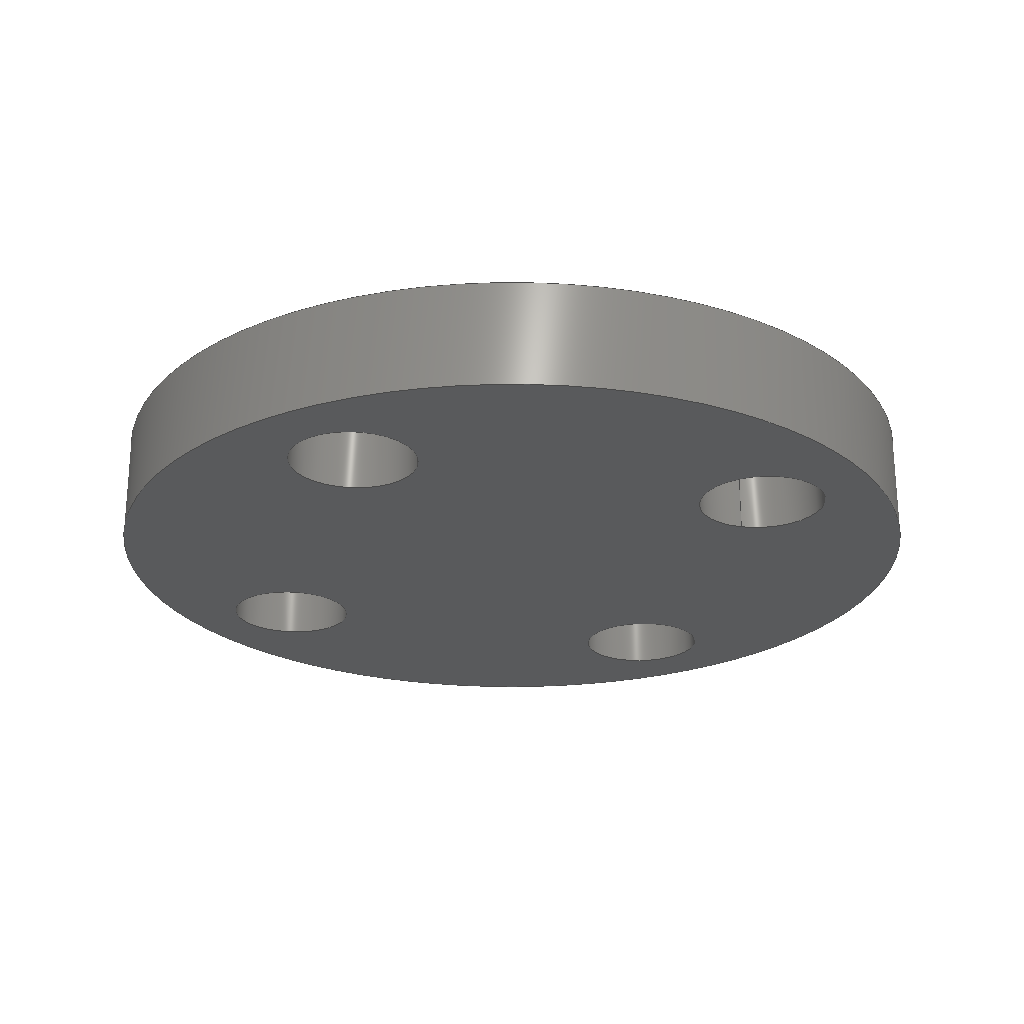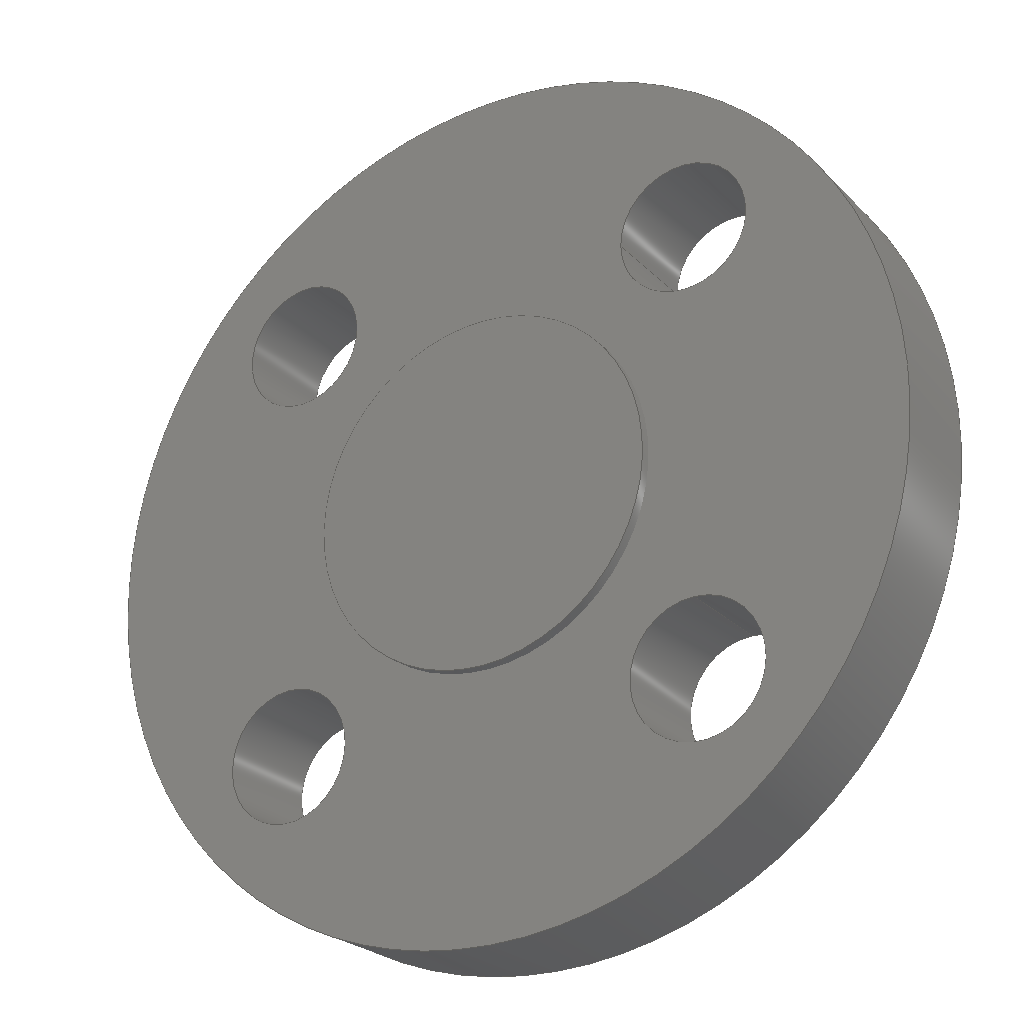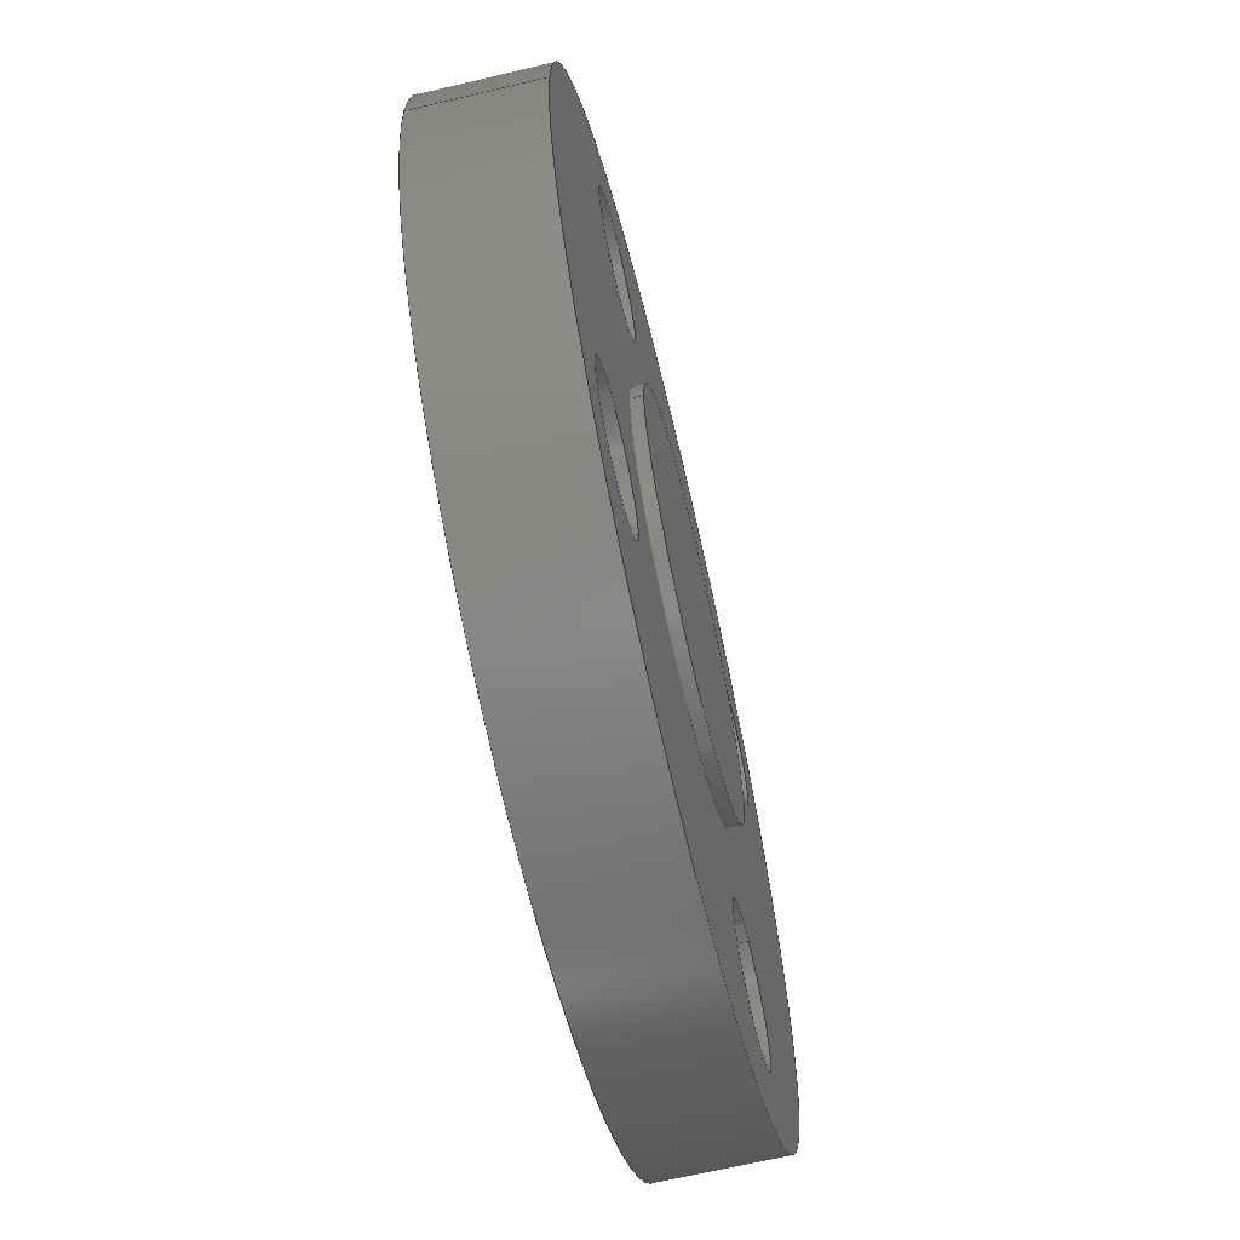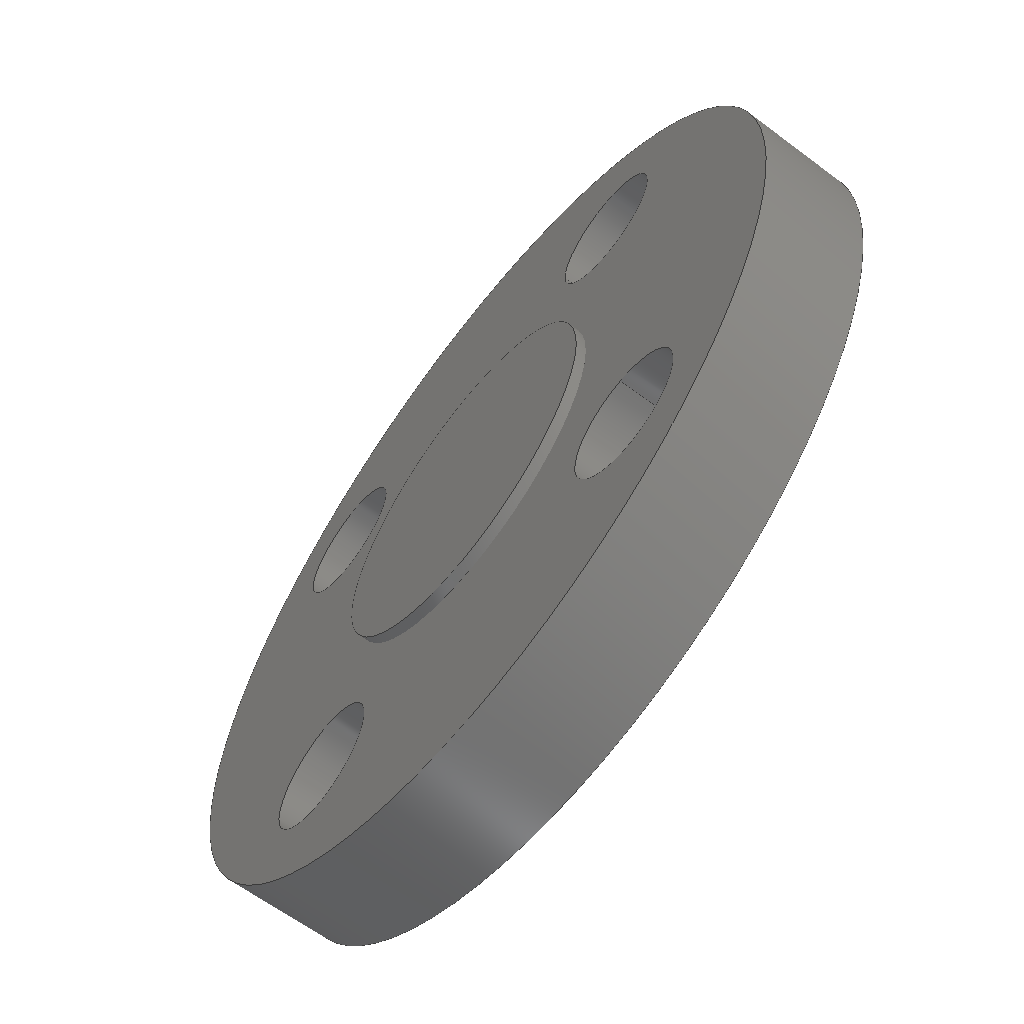
<metadata>
{"format":"step","ext":"stp","renderer":"f3d","projection":"perspective","resolution":1024,"background":"white","views":[{"elev":-23.9,"azim":-103.7,"up":"+Y"},{"elev":-24.4,"azim":-147.6,"up":"+Z"},{"elev":-66.6,"azim":103.3,"up":"+Z"},{"elev":-63.0,"azim":-127.2,"up":"+Z"}]}
</metadata>
<code>
ISO-10303-21;
DATA;
#1=MECHANICAL_DESIGN_GEOMETRIC_PRESENTATION_REPRESENTATION('',(#4),#286);
#2=SHAPE_REPRESENTATION_RELATIONSHIP('SRR','None',#297,#3);
#3=ADVANCED_BREP_SHAPE_REPRESENTATION('',(#5),#285);
#4=STYLED_ITEM('',(#306),#5);
#5=MANIFOLD_SOLID_BREP('Solid1',#150);
#6=FACE_BOUND('',#33,.T.);
#7=FACE_BOUND('',#34,.T.);
#8=FACE_BOUND('',#35,.T.);
#9=FACE_BOUND('',#36,.T.);
#10=FACE_BOUND('',#37,.T.);
#11=FACE_BOUND('',#41,.T.);
#12=FACE_BOUND('',#42,.T.);
#13=FACE_BOUND('',#43,.T.);
#14=FACE_BOUND('',#44,.T.);
#15=PLANE('',#187);
#16=PLANE('',#191);
#17=PLANE('',#192);
#18=FACE_OUTER_BOUND('',#27,.T.);
#19=FACE_OUTER_BOUND('',#28,.T.);
#20=FACE_OUTER_BOUND('',#29,.T.);
#21=FACE_OUTER_BOUND('',#30,.T.);
#22=FACE_OUTER_BOUND('',#31,.T.);
#23=FACE_OUTER_BOUND('',#32,.T.);
#24=FACE_OUTER_BOUND('',#38,.T.);
#25=FACE_OUTER_BOUND('',#39,.T.);
#26=FACE_OUTER_BOUND('',#40,.T.);
#27=EDGE_LOOP('',(#99,#100,#101,#102));
#28=EDGE_LOOP('',(#103,#104,#105,#106));
#29=EDGE_LOOP('',(#107,#108,#109,#110));
#30=EDGE_LOOP('',(#111,#112,#113,#114));
#31=EDGE_LOOP('',(#115,#116,#117,#118));
#32=EDGE_LOOP('',(#119));
#33=EDGE_LOOP('',(#120));
#34=EDGE_LOOP('',(#121));
#35=EDGE_LOOP('',(#122));
#36=EDGE_LOOP('',(#123));
#37=EDGE_LOOP('',(#124));
#38=EDGE_LOOP('',(#125,#126,#127,#128));
#39=EDGE_LOOP('',(#129));
#40=EDGE_LOOP('',(#130));
#41=EDGE_LOOP('',(#131));
#42=EDGE_LOOP('',(#132));
#43=EDGE_LOOP('',(#133));
#44=EDGE_LOOP('',(#134));
#45=LINE('',#248,#51);
#46=LINE('',#254,#52);
#47=LINE('',#260,#53);
#48=LINE('',#266,#54);
#49=LINE('',#272,#55);
#50=LINE('',#280,#56);
#51=VECTOR('',#199,0.375);
#52=VECTOR('',#206,0.375);
#53=VECTOR('',#213,0.375);
#54=VECTOR('',#220,0.375);
#55=VECTOR('',#227,2.44);
#56=VECTOR('',#238,1);
#57=CIRCLE('',#173,0.375);
#58=CIRCLE('',#174,0.375);
#59=CIRCLE('',#176,0.375);
#60=CIRCLE('',#177,0.375);
#61=CIRCLE('',#179,0.375);
#62=CIRCLE('',#180,0.375);
#63=CIRCLE('',#182,0.375);
#64=CIRCLE('',#183,0.375);
#65=CIRCLE('',#185,2.44);
#66=CIRCLE('',#186,2.44);
#67=CIRCLE('',#188,1);
#68=CIRCLE('',#190,1);
#69=VERTEX_POINT('',#245);
#70=VERTEX_POINT('',#247);
#71=VERTEX_POINT('',#251);
#72=VERTEX_POINT('',#253);
#73=VERTEX_POINT('',#257);
#74=VERTEX_POINT('',#259);
#75=VERTEX_POINT('',#263);
#76=VERTEX_POINT('',#265);
#77=VERTEX_POINT('',#269);
#78=VERTEX_POINT('',#271);
#79=VERTEX_POINT('',#275);
#80=VERTEX_POINT('',#278);
#81=EDGE_CURVE('',#69,#69,#57,.T.);
#82=EDGE_CURVE('',#69,#70,#45,.T.);
#83=EDGE_CURVE('',#70,#70,#58,.T.);
#84=EDGE_CURVE('',#71,#71,#59,.T.);
#85=EDGE_CURVE('',#71,#72,#46,.T.);
#86=EDGE_CURVE('',#72,#72,#60,.T.);
#87=EDGE_CURVE('',#73,#73,#61,.T.);
#88=EDGE_CURVE('',#73,#74,#47,.T.);
#89=EDGE_CURVE('',#74,#74,#62,.T.);
#90=EDGE_CURVE('',#75,#75,#63,.T.);
#91=EDGE_CURVE('',#75,#76,#48,.T.);
#92=EDGE_CURVE('',#76,#76,#64,.T.);
#93=EDGE_CURVE('',#77,#77,#65,.T.);
#94=EDGE_CURVE('',#77,#78,#49,.T.);
#95=EDGE_CURVE('',#78,#78,#66,.T.);
#96=EDGE_CURVE('',#79,#79,#67,.T.);
#97=EDGE_CURVE('',#80,#80,#68,.T.);
#98=EDGE_CURVE('',#80,#79,#50,.T.);
#99=ORIENTED_EDGE('',*,*,#81,.F.);
#100=ORIENTED_EDGE('',*,*,#82,.T.);
#101=ORIENTED_EDGE('',*,*,#83,.F.);
#102=ORIENTED_EDGE('',*,*,#82,.F.);
#103=ORIENTED_EDGE('',*,*,#84,.F.);
#104=ORIENTED_EDGE('',*,*,#85,.T.);
#105=ORIENTED_EDGE('',*,*,#86,.F.);
#106=ORIENTED_EDGE('',*,*,#85,.F.);
#107=ORIENTED_EDGE('',*,*,#87,.F.);
#108=ORIENTED_EDGE('',*,*,#88,.T.);
#109=ORIENTED_EDGE('',*,*,#89,.F.);
#110=ORIENTED_EDGE('',*,*,#88,.F.);
#111=ORIENTED_EDGE('',*,*,#90,.F.);
#112=ORIENTED_EDGE('',*,*,#91,.T.);
#113=ORIENTED_EDGE('',*,*,#92,.F.);
#114=ORIENTED_EDGE('',*,*,#91,.F.);
#115=ORIENTED_EDGE('',*,*,#93,.F.);
#116=ORIENTED_EDGE('',*,*,#94,.T.);
#117=ORIENTED_EDGE('',*,*,#95,.T.);
#118=ORIENTED_EDGE('',*,*,#94,.F.);
#119=ORIENTED_EDGE('',*,*,#93,.T.);
#120=ORIENTED_EDGE('',*,*,#81,.T.);
#121=ORIENTED_EDGE('',*,*,#84,.T.);
#122=ORIENTED_EDGE('',*,*,#87,.T.);
#123=ORIENTED_EDGE('',*,*,#90,.T.);
#124=ORIENTED_EDGE('',*,*,#96,.F.);
#125=ORIENTED_EDGE('',*,*,#97,.F.);
#126=ORIENTED_EDGE('',*,*,#98,.T.);
#127=ORIENTED_EDGE('',*,*,#96,.T.);
#128=ORIENTED_EDGE('',*,*,#98,.F.);
#129=ORIENTED_EDGE('',*,*,#97,.T.);
#130=ORIENTED_EDGE('',*,*,#95,.F.);
#131=ORIENTED_EDGE('',*,*,#83,.T.);
#132=ORIENTED_EDGE('',*,*,#86,.T.);
#133=ORIENTED_EDGE('',*,*,#89,.T.);
#134=ORIENTED_EDGE('',*,*,#92,.T.);
#135=CYLINDRICAL_SURFACE('',#172,0.375);
#136=CYLINDRICAL_SURFACE('',#175,0.375);
#137=CYLINDRICAL_SURFACE('',#178,0.375);
#138=CYLINDRICAL_SURFACE('',#181,0.375);
#139=CYLINDRICAL_SURFACE('',#184,2.44);
#140=CYLINDRICAL_SURFACE('',#189,1);
#141=ADVANCED_FACE('',(#18),#135,.F.);
#142=ADVANCED_FACE('',(#19),#136,.F.);
#143=ADVANCED_FACE('',(#20),#137,.F.);
#144=ADVANCED_FACE('',(#21),#138,.F.);
#145=ADVANCED_FACE('',(#22),#139,.T.);
#146=ADVANCED_FACE('',(#23,#6,#7,#8,#9,#10),#15,.T.);
#147=ADVANCED_FACE('',(#24),#140,.T.);
#148=ADVANCED_FACE('',(#25),#16,.T.);
#149=ADVANCED_FACE('',(#26,#11,#12,#13,#14),#17,.T.);
#150=CLOSED_SHELL('',(#141,#142,#143,#144,#145,#146,#147,#148,#149));
#151=DERIVED_UNIT_ELEMENT(#153,1);
#152=DERIVED_UNIT_ELEMENT(#291,-3);
#153=(
CONVERSION_BASED_UNIT('gram',#155)
MASS_UNIT()
NAMED_UNIT(#288)
);
#154=(
MASS_UNIT()
NAMED_UNIT(*)
SI_UNIT(.KILO.,.GRAM.)
);
#155=MASS_MEASURE_WITH_UNIT(MASS_MEASURE(0.001),#154);
#156=DERIVED_UNIT((#151,#152));
#157=MEASURE_REPRESENTATION_ITEM('density measure',
POSITIVE_RATIO_MEASURE(1),#156);
#158=PROPERTY_DEFINITION_REPRESENTATION(#163,#160);
#159=PROPERTY_DEFINITION_REPRESENTATION(#164,#161);
#160=REPRESENTATION('material name',(#162),#285);
#161=REPRESENTATION('density',(#157),#285);
#162=DESCRIPTIVE_REPRESENTATION_ITEM('Generic','Generic');
#163=PROPERTY_DEFINITION('material property','material name',#299);
#164=PROPERTY_DEFINITION('material property','density of part',#299);
#165=DATE_TIME_ROLE('creation_date');
#166=APPLIED_DATE_AND_TIME_ASSIGNMENT(#167,#165,(#299));
#167=DATE_AND_TIME(#168,#169);
#168=CALENDAR_DATE(2023,3,11);
#169=LOCAL_TIME(0,0,0,#170);
#170=COORDINATED_UNIVERSAL_TIME_OFFSET(0,0,.BEHIND.);
#171=AXIS2_PLACEMENT_3D('placement',#243,#193,#194);
#172=AXIS2_PLACEMENT_3D('',#244,#195,#196);
#173=AXIS2_PLACEMENT_3D('',#246,#197,#198);
#174=AXIS2_PLACEMENT_3D('',#249,#200,#201);
#175=AXIS2_PLACEMENT_3D('',#250,#202,#203);
#176=AXIS2_PLACEMENT_3D('',#252,#204,#205);
#177=AXIS2_PLACEMENT_3D('',#255,#207,#208);
#178=AXIS2_PLACEMENT_3D('',#256,#209,#210);
#179=AXIS2_PLACEMENT_3D('',#258,#211,#212);
#180=AXIS2_PLACEMENT_3D('',#261,#214,#215);
#181=AXIS2_PLACEMENT_3D('',#262,#216,#217);
#182=AXIS2_PLACEMENT_3D('',#264,#218,#219);
#183=AXIS2_PLACEMENT_3D('',#267,#221,#222);
#184=AXIS2_PLACEMENT_3D('',#268,#223,#224);
#185=AXIS2_PLACEMENT_3D('',#270,#225,#226);
#186=AXIS2_PLACEMENT_3D('',#273,#228,#229);
#187=AXIS2_PLACEMENT_3D('',#274,#230,#231);
#188=AXIS2_PLACEMENT_3D('',#276,#232,#233);
#189=AXIS2_PLACEMENT_3D('',#277,#234,#235);
#190=AXIS2_PLACEMENT_3D('',#279,#236,#237);
#191=AXIS2_PLACEMENT_3D('',#281,#239,#240);
#192=AXIS2_PLACEMENT_3D('',#282,#241,#242);
#193=DIRECTION('axis',(0,0,1));
#194=DIRECTION('refdir',(1,0,0));
#195=DIRECTION('center_axis',(0,1,0));
#196=DIRECTION('ref_axis',(-1.837e-16,0,1));
#197=DIRECTION('center_axis',(0,-1,0));
#198=DIRECTION('ref_axis',(-1.837e-16,0,1));
#199=DIRECTION('',(0,-1,0));
#200=DIRECTION('center_axis',(0,1,0));
#201=DIRECTION('ref_axis',(-1.837e-16,0,1));
#202=DIRECTION('center_axis',(0,1,0));
#203=DIRECTION('ref_axis',(-1,0,-1.225e-16));
#204=DIRECTION('center_axis',(0,-1,0));
#205=DIRECTION('ref_axis',(-1,0,-1.225e-16));
#206=DIRECTION('',(0,-1,0));
#207=DIRECTION('center_axis',(0,1,0));
#208=DIRECTION('ref_axis',(-1,0,-1.225e-16));
#209=DIRECTION('center_axis',(0,1,0));
#210=DIRECTION('ref_axis',(6.123e-17,0,-1));
#211=DIRECTION('center_axis',(0,-1,0));
#212=DIRECTION('ref_axis',(6.123e-17,0,-1));
#213=DIRECTION('',(0,-1,0));
#214=DIRECTION('center_axis',(0,1,0));
#215=DIRECTION('ref_axis',(6.123e-17,0,-1));
#216=DIRECTION('center_axis',(0,1,0));
#217=DIRECTION('ref_axis',(1,0,0));
#218=DIRECTION('center_axis',(0,-1,0));
#219=DIRECTION('ref_axis',(1,0,0));
#220=DIRECTION('',(0,-1,0));
#221=DIRECTION('center_axis',(0,1,0));
#222=DIRECTION('ref_axis',(1,0,0));
#223=DIRECTION('center_axis',(0,1,0));
#224=DIRECTION('ref_axis',(-1,0,0));
#225=DIRECTION('center_axis',(0,1,0));
#226=DIRECTION('ref_axis',(1,0,0));
#227=DIRECTION('',(0,-1,0));
#228=DIRECTION('center_axis',(0,1,0));
#229=DIRECTION('ref_axis',(1,0,0));
#230=DIRECTION('center_axis',(0,1,0));
#231=DIRECTION('ref_axis',(0,0,1));
#232=DIRECTION('center_axis',(0,1,0));
#233=DIRECTION('ref_axis',(1,0,0));
#234=DIRECTION('center_axis',(0,1,0));
#235=DIRECTION('ref_axis',(-1,0,0));
#236=DIRECTION('center_axis',(0,1,0));
#237=DIRECTION('ref_axis',(1,0,0));
#238=DIRECTION('',(0,-1,0));
#239=DIRECTION('center_axis',(0,1,0));
#240=DIRECTION('ref_axis',(0,0,1));
#241=DIRECTION('center_axis',(0,-1,0));
#242=DIRECTION('ref_axis',(0,0,-1));
#243=CARTESIAN_POINT('',(0,0,0));
#244=CARTESIAN_POINT('Origin',(1.237,-6.315,1.237));
#245=CARTESIAN_POINT('',(1.237,0.62,0.8624));
#246=CARTESIAN_POINT('Origin',(1.237,0.62,1.237));
#247=CARTESIAN_POINT('',(1.237,0,0.8624));
#248=CARTESIAN_POINT('',(1.237,-6.315,0.8624));
#249=CARTESIAN_POINT('Origin',(1.237,0,1.237));
#250=CARTESIAN_POINT('Origin',(-1.237,-6.315,1.237));
#251=CARTESIAN_POINT('',(-0.8624,0.62,1.237));
#252=CARTESIAN_POINT('Origin',(-1.237,0.62,1.237));
#253=CARTESIAN_POINT('',(-0.8624,0,1.237));
#254=CARTESIAN_POINT('',(-0.8624,-6.315,1.237));
#255=CARTESIAN_POINT('Origin',(-1.237,0,1.237));
#256=CARTESIAN_POINT('Origin',(-1.237,-6.315,-1.237));
#257=CARTESIAN_POINT('',(-1.237,0.62,-0.8624));
#258=CARTESIAN_POINT('Origin',(-1.237,0.62,-1.237));
#259=CARTESIAN_POINT('',(-1.237,0,-0.8624));
#260=CARTESIAN_POINT('',(-1.237,-6.315,-0.8624));
#261=CARTESIAN_POINT('Origin',(-1.237,0,-1.237));
#262=CARTESIAN_POINT('Origin',(1.237,-6.315,-1.237));
#263=CARTESIAN_POINT('',(0.8624,0.62,-1.237));
#264=CARTESIAN_POINT('Origin',(1.237,0.62,-1.237));
#265=CARTESIAN_POINT('',(0.8624,0,-1.237));
#266=CARTESIAN_POINT('',(0.8624,-6.315,-1.237));
#267=CARTESIAN_POINT('Origin',(1.237,0,-1.237));
#268=CARTESIAN_POINT('Origin',(0,0.31,0));
#269=CARTESIAN_POINT('',(2.44,0.62,-2.988e-16));
#270=CARTESIAN_POINT('Origin',(0,0.62,0));
#271=CARTESIAN_POINT('',(2.44,-3.06e-16,-2.988e-16));
#272=CARTESIAN_POINT('',(2.44,0.31,-2.988e-16));
#273=CARTESIAN_POINT('Origin',(0,-2.988e-16,0));
#274=CARTESIAN_POINT('Origin',(-1,0.62,0));
#275=CARTESIAN_POINT('',(1,0.62,-1.225e-16));
#276=CARTESIAN_POINT('Origin',(0,0.62,0));
#277=CARTESIAN_POINT('Origin',(0,0.6512,0));
#278=CARTESIAN_POINT('',(1,0.6825,-1.225e-16));
#279=CARTESIAN_POINT('Origin',(0,0.6825,0));
#280=CARTESIAN_POINT('',(1,0.6512,-1.225e-16));
#281=CARTESIAN_POINT('Origin',(0,0.6825,0));
#282=CARTESIAN_POINT('Origin',(-2.44,-2.988e-16,0));
#283=UNCERTAINTY_MEASURE_WITH_UNIT(LENGTH_MEASURE(0.0003937),
#289,'DISTANCE_ACCURACY_VALUE',
'Maximum model space distance between geometric entities at asserted c
onnectivities');
#284=UNCERTAINTY_MEASURE_WITH_UNIT(LENGTH_MEASURE(0.0003937),
#289,'DISTANCE_ACCURACY_VALUE',
'Maximum model space distance between geometric entities at asserted c
onnectivities');
#285=(
GEOMETRIC_REPRESENTATION_CONTEXT(3)
GLOBAL_UNCERTAINTY_ASSIGNED_CONTEXT((#283))
GLOBAL_UNIT_ASSIGNED_CONTEXT((#289,#293,#294))
REPRESENTATION_CONTEXT('','3D')
);
#286=(
GEOMETRIC_REPRESENTATION_CONTEXT(3)
GLOBAL_UNCERTAINTY_ASSIGNED_CONTEXT((#284))
GLOBAL_UNIT_ASSIGNED_CONTEXT((#289,#293,#294))
REPRESENTATION_CONTEXT('','3D')
);
#287=DIMENSIONAL_EXPONENTS(1,0,0,0,0,0,0);
#288=DIMENSIONAL_EXPONENTS(1,0,0,0,0,0,0);
#289=(
CONVERSION_BASED_UNIT('inch',#292)
LENGTH_UNIT()
NAMED_UNIT(#287)
);
#290=(
LENGTH_UNIT()
NAMED_UNIT(*)
SI_UNIT(.MILLI.,.METRE.)
);
#291=(
LENGTH_UNIT()
NAMED_UNIT(*)
SI_UNIT(.CENTI.,.METRE.)
);
#292=LENGTH_MEASURE_WITH_UNIT(LENGTH_MEASURE(25.4),#290);
#293=(
NAMED_UNIT(*)
PLANE_ANGLE_UNIT()
SI_UNIT($,.RADIAN.)
);
#294=(
NAMED_UNIT(*)
SI_UNIT($,.STERADIAN.)
SOLID_ANGLE_UNIT()
);
#295=SHAPE_DEFINITION_REPRESENTATION(#296,#297);
#296=PRODUCT_DEFINITION_SHAPE('',$,#299);
#297=SHAPE_REPRESENTATION('',(#171),#285);
#298=PRODUCT_DEFINITION_CONTEXT('part definition',#303,'design');
#299=PRODUCT_DEFINITION('ANSI-B300-1B',
'ANSI B16.5 Class 300 BLIND Flange',#300,#298);
#300=PRODUCT_DEFINITION_FORMATION('',$,#305);
#301=PRODUCT_RELATED_PRODUCT_CATEGORY(
'ANSI B16.5 Class 300 BLIND Flange','ANSI B16.5 Class 300 BLIND Flange',
(#305));
#302=APPLICATION_PROTOCOL_DEFINITION('international standard',
'automotive_design',2009,#303);
#303=APPLICATION_CONTEXT(
'Core Data for Automotive Mechanical Design Process');
#304=PRODUCT_CONTEXT('part definition',#303,'mechanical');
#305=PRODUCT('ANSI-B300-1B','ANSI B16.5 Class 300 BLIND Flange',$,(#304));
#306=PRESENTATION_STYLE_ASSIGNMENT((#307));
#307=SURFACE_STYLE_USAGE(.BOTH.,#310);
#308=SURFACE_STYLE_RENDERING_WITH_PROPERTIES($,#314,(#309));
#309=SURFACE_STYLE_TRANSPARENT(0);
#310=SURFACE_SIDE_STYLE('',(#311,#308));
#311=SURFACE_STYLE_FILL_AREA(#312);
#312=FILL_AREA_STYLE('',(#313));
#313=FILL_AREA_STYLE_COLOUR('',#314);
#314=COLOUR_RGB('',0.749,0.749,0.749);
ENDSEC;
END-ISO-10303-21;

</code>
